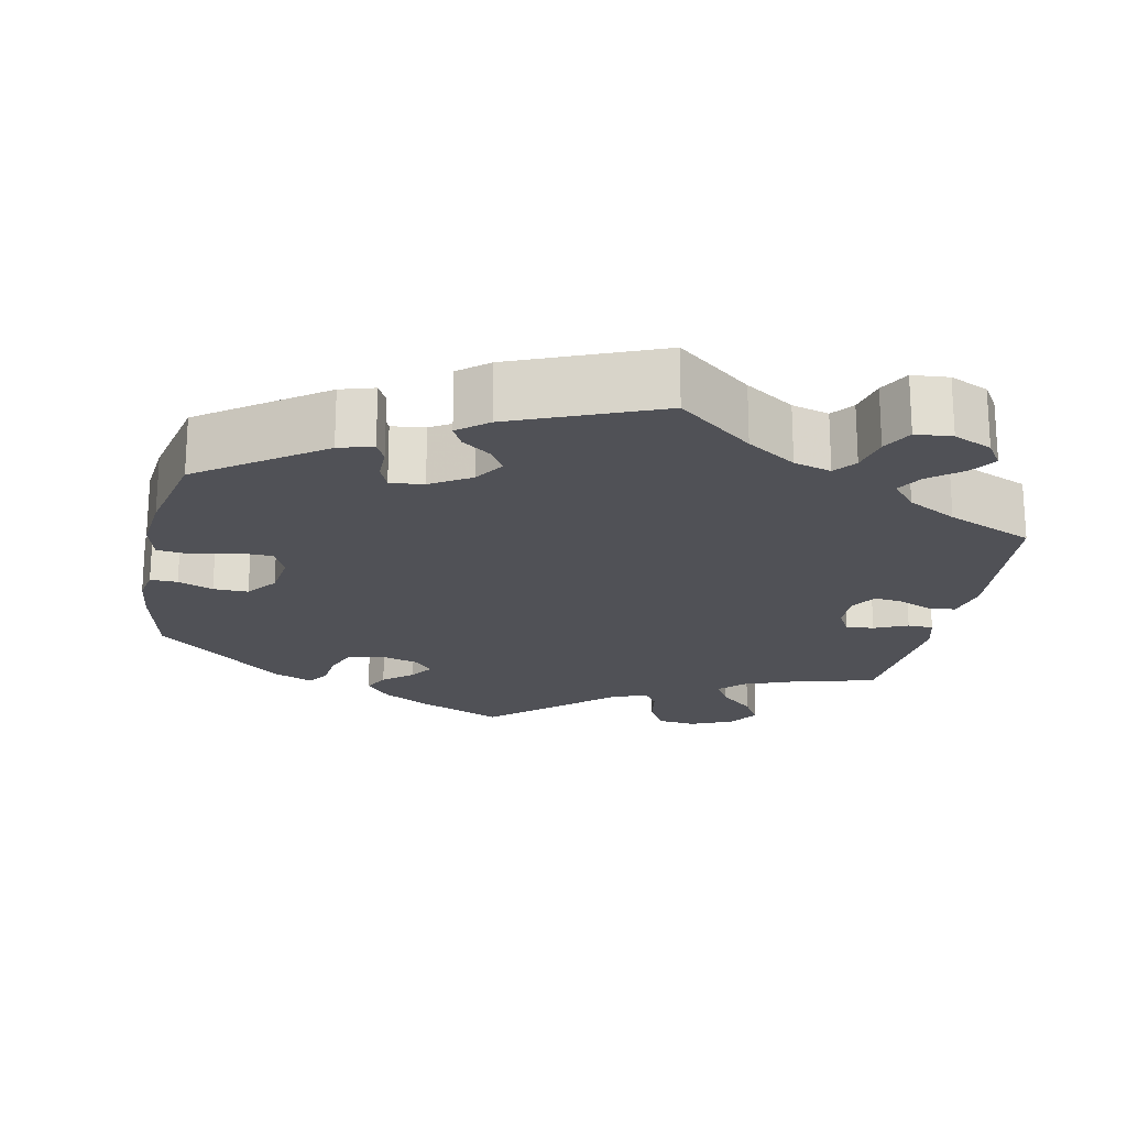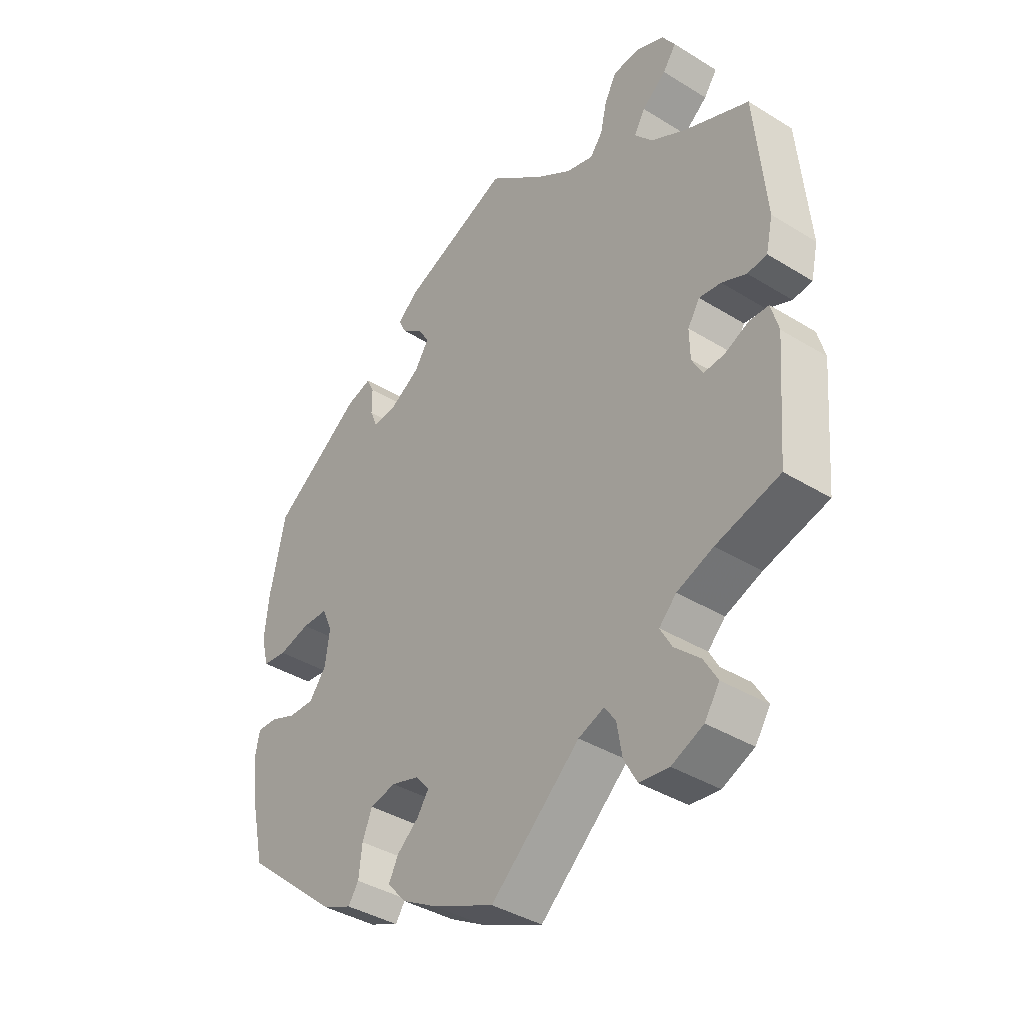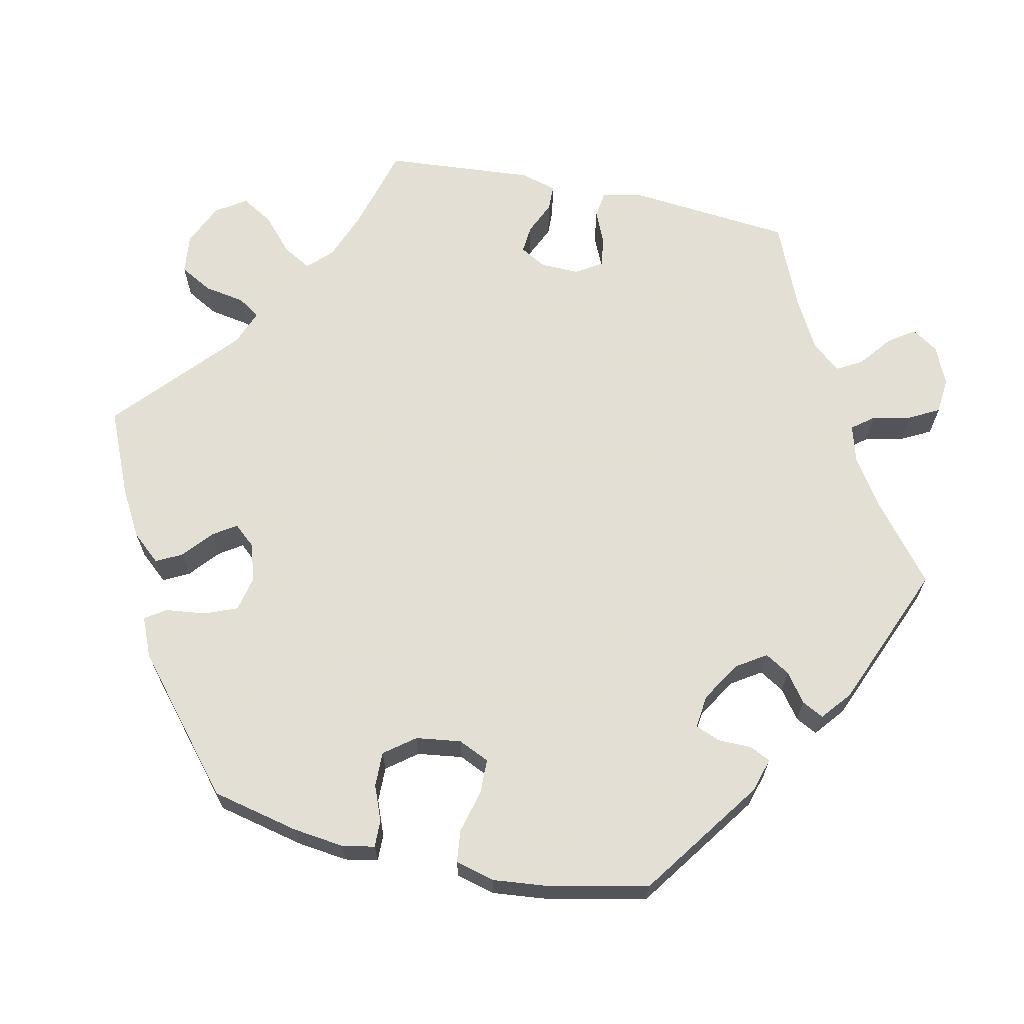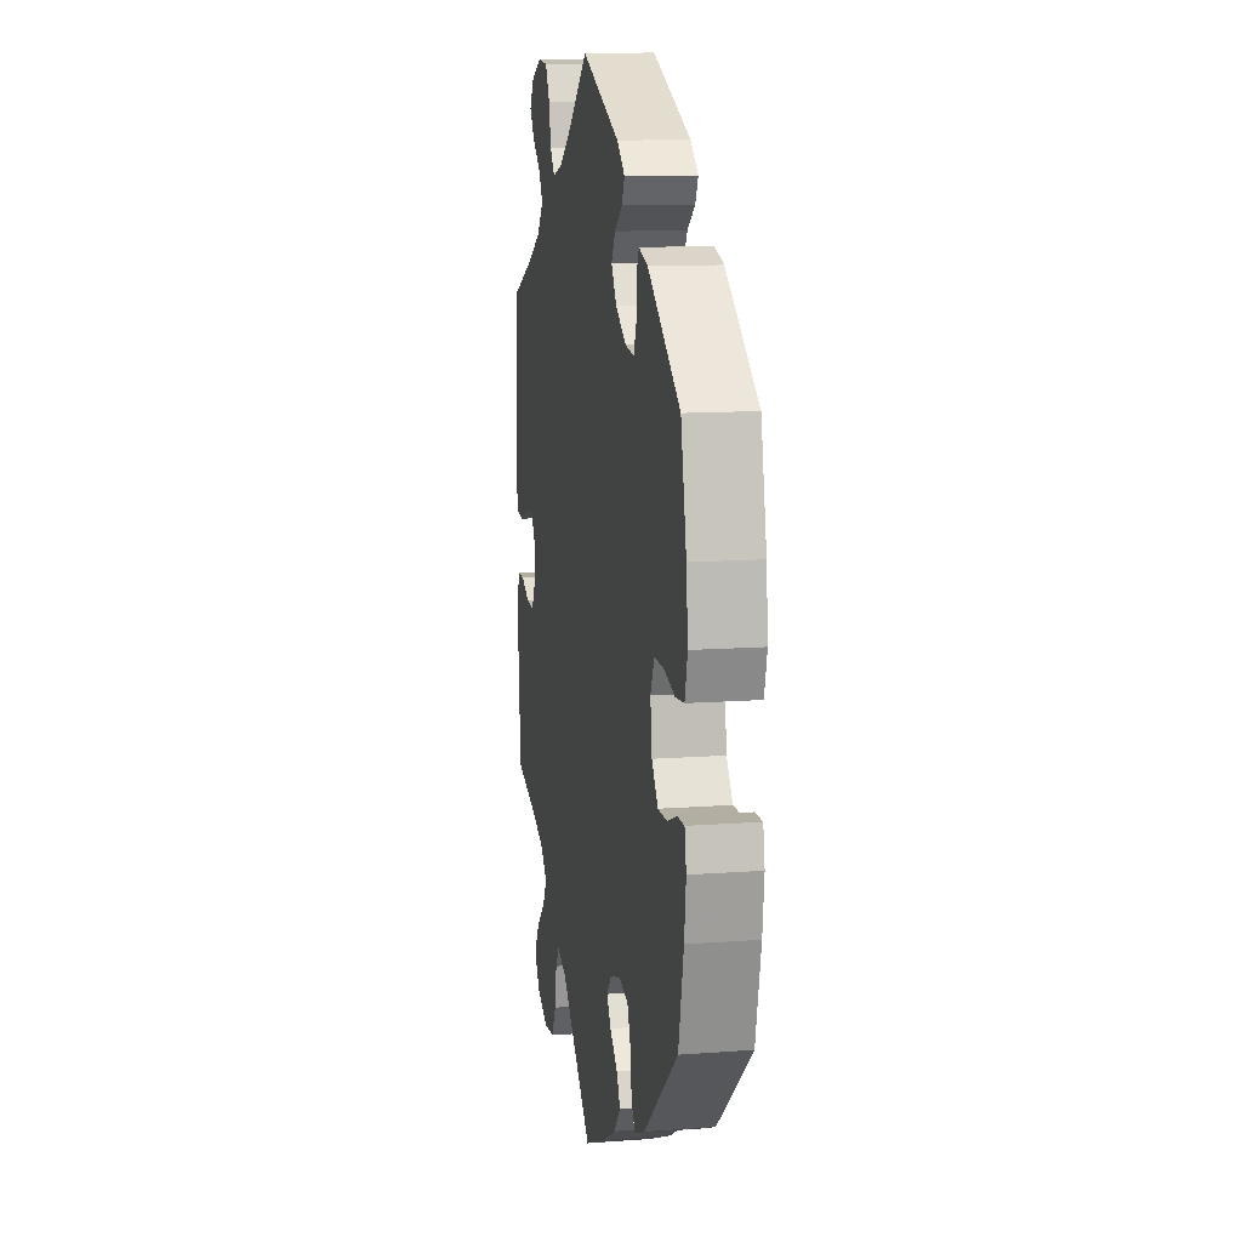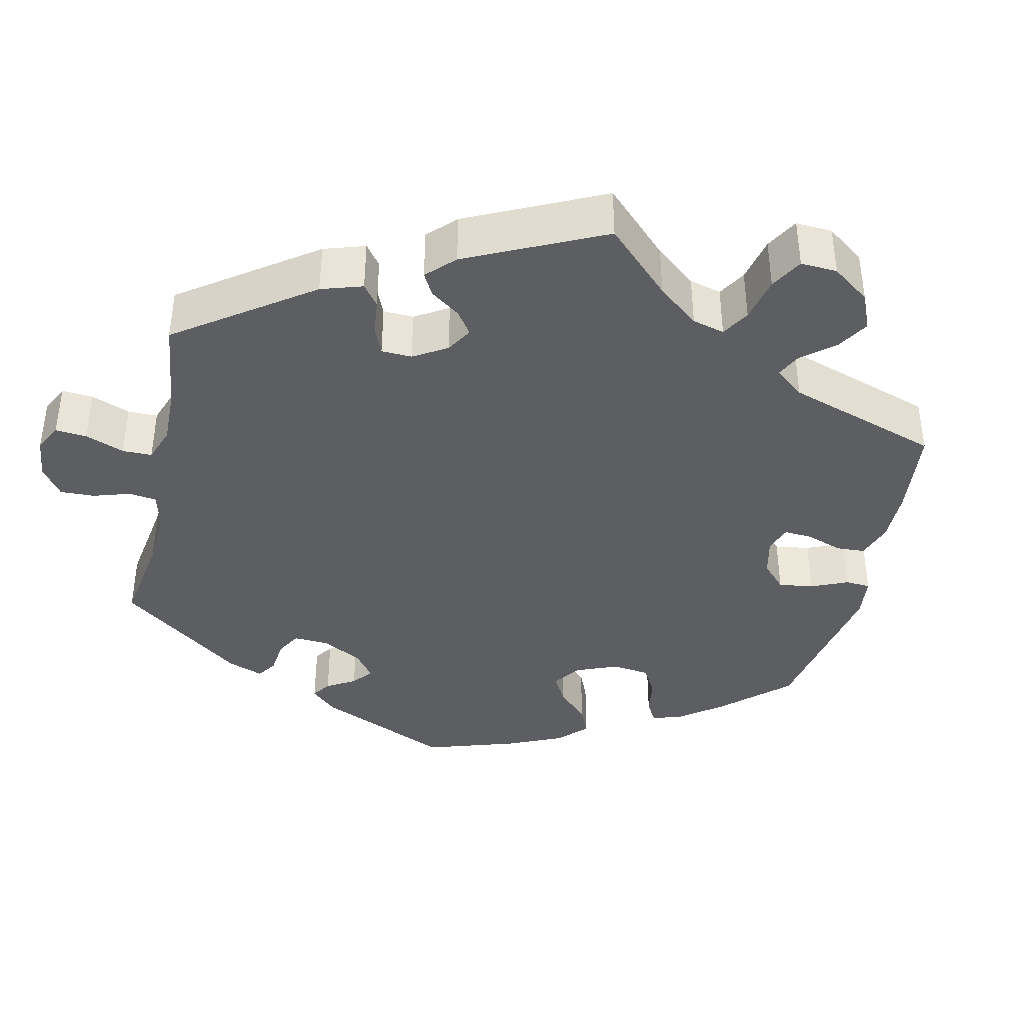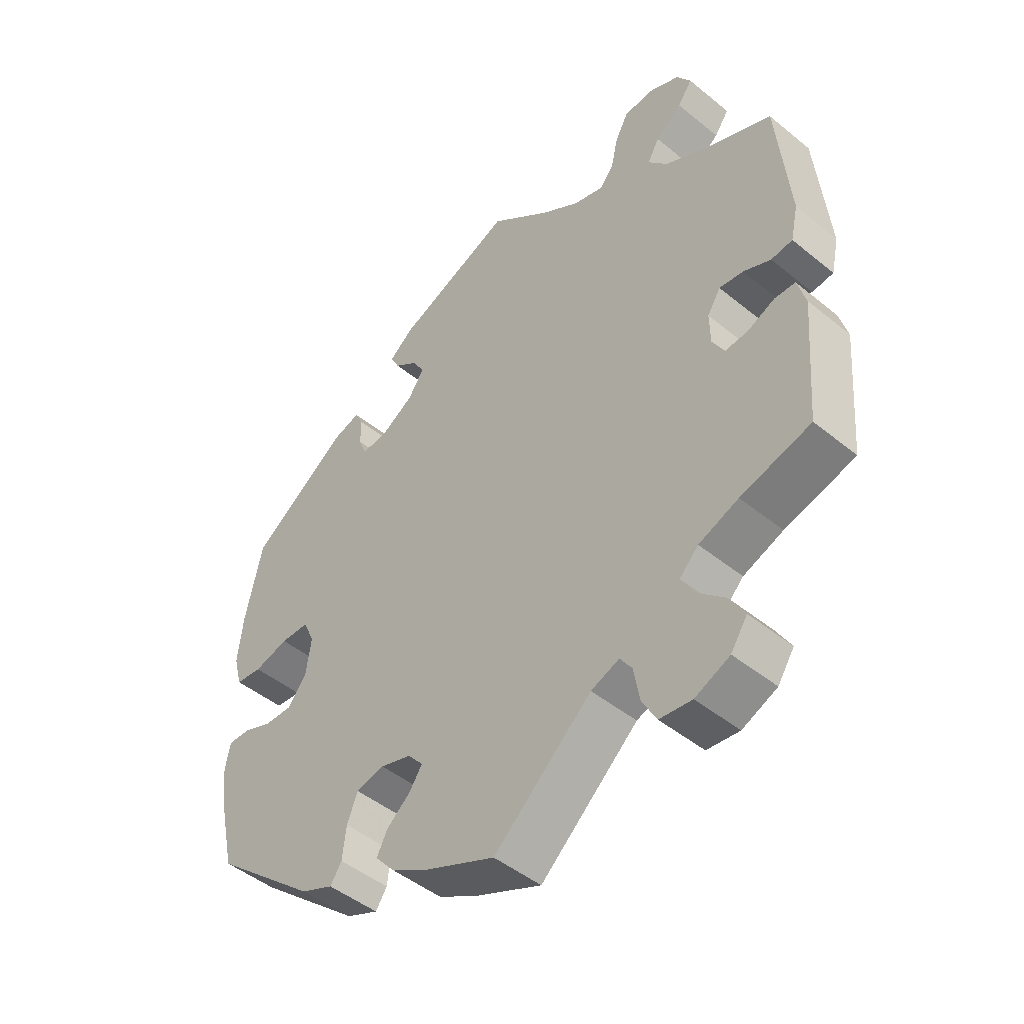
<metadata>
{"format":"obj","ext":"obj","renderer":"f3d","projection":"perspective","resolution":1024,"background":"white","views":[{"elev":-20.3,"azim":-11.5,"up":"+Y"},{"elev":-39.0,"azim":52.3,"up":"+Z"},{"elev":66.3,"azim":-77.6,"up":"+Y"},{"elev":12.4,"azim":-100.0,"up":"+Z"},{"elev":-38.8,"azim":107.6,"up":"+Y"},{"elev":-47.2,"azim":47.4,"up":"+Z"}]}
</metadata>
<code>
v -0.108 0.07 -0.53
v -0.168 0.07 -0.496
v -0.2 0.07 -0.459
v -0.183 0.07 -0.426
v -0.145 0.07 -0.394
v -0.125 0.07 -0.364
v -0.149 0.07 -0.336
v -0.198 0.07 -0.321
v -0.243 0.07 -0.331
v -0.26 0.07 -0.373
v -0.266 0.07 -0.424
v -0.284 0.07 -0.451
v -0.335 0.07 -0.429
v -0.5 0.07 -0.289
v -0.525 0.07 -0.177
v -0.533 0.07 -0.111
v -0.525 0.07 -0.069
v -0.49 0.07 -0.07
v -0.445 0.07 -0.088
v -0.4 0.07 -0.089
v -0.37 0.07 -0.05
v -0.362 0.07 0.008
v -0.38 0.07 0.048
v -0.425 0.07 0.049
v -0.48 0.07 0.035
v -0.522 0.07 0.04
v -0.535 0.07 0.09
v -0.527 0.07 0.165
v -0.5 0.07 0.289
v -0.344 0.07 0.399
v -0.3 0.07 0.412
v -0.287 0.07 0.385
v -0.287 0.07 0.342
v -0.274 0.07 0.31
v -0.231 0.07 0.315
v -0.18 0.07 0.346
v -0.155 0.07 0.384
v -0.174 0.07 0.416
v -0.211 0.07 0.443
v -0.225 0.07 0.471
v -0.187 0.07 0.502
v 0 0.07 0.578
v 0.096 0.07 0.5
v 0.159 0.07 0.458
v 0.207 0.07 0.444
v 0.229 0.07 0.472
v 0.24 0.07 0.521
v 0.261 0.07 0.56
v 0.308 0.07 0.564
v 0.357 0.07 0.542
v 0.379 0.07 0.508
v 0.356 0.07 0.475
v 0.314 0.07 0.442
v 0.295 0.07 0.409
v 0.326 0.07 0.372
v 0.389 0.07 0.337
v 0.5 0.07 0.289
v 0.519 0.07 0.08
v 0.507 0.07 0.026
v 0.473 0.07 0.022
v 0.43 0.07 0.041
v 0.392 0.07 0.046
v 0.371 0.07 0.013
v 0.372 0.07 -0.037
v 0.391 0.07 -0.071
v 0.427 0.07 -0.068
v 0.47 0.07 -0.049
v 0.503 0.07 -0.05
v 0.516 0.07 -0.097
v 0.5 0.07 -0.289
v 0.389 0.07 -0.319
v 0.326 0.07 -0.343
v 0.296 0.07 -0.373
v 0.316 0.07 -0.409
v 0.36 0.07 -0.449
v 0.384 0.07 -0.49
v 0.358 0.07 -0.529
v 0.303 0.07 -0.553
v 0.252 0.07 -0.547
v 0.229 0.07 -0.505
v 0.22 0.07 -0.452
v 0.201 0.07 -0.424
v 0.156 0.07 -0.441
v 0.001 0.07 -0.578
v -0.108 0 -0.53
v -0.168 0 -0.496
v -0.2 0 -0.459
v -0.183 0 -0.426
v -0.145 0 -0.394
v -0.125 0 -0.364
v -0.149 0 -0.336
v -0.198 0 -0.321
v -0.243 0 -0.331
v -0.26 0 -0.373
v -0.266 0 -0.424
v -0.284 0 -0.451
v -0.335 0 -0.429
v -0.5 0 -0.289
v -0.525 0 -0.177
v -0.533 0 -0.111
v -0.525 0 -0.069
v -0.49 0 -0.07
v -0.445 0 -0.088
v -0.4 0 -0.089
v -0.37 0 -0.05
v -0.362 0 0.008
v -0.38 0 0.048
v -0.425 0 0.049
v -0.48 0 0.035
v -0.522 0 0.04
v -0.535 0 0.09
v -0.527 0 0.165
v -0.5 0 0.289
v -0.344 0 0.399
v -0.3 0 0.412
v -0.287 0 0.385
v -0.287 0 0.342
v -0.274 0 0.31
v -0.231 0 0.315
v -0.18 0 0.346
v -0.155 0 0.384
v -0.174 0 0.416
v -0.211 0 0.443
v -0.225 0 0.471
v -0.187 0 0.502
v 0 0 0.578
v 0.096 0 0.5
v 0.159 0 0.458
v 0.207 0 0.444
v 0.229 0 0.472
v 0.24 0 0.521
v 0.261 0 0.56
v 0.308 0 0.564
v 0.357 0 0.542
v 0.379 0 0.508
v 0.356 0 0.475
v 0.314 0 0.442
v 0.295 0 0.409
v 0.326 0 0.372
v 0.389 0 0.337
v 0.5 0 0.289
v 0.519 0 0.08
v 0.507 0 0.026
v 0.473 0 0.022
v 0.43 0 0.041
v 0.392 0 0.046
v 0.371 0 0.013
v 0.372 0 -0.037
v 0.391 0 -0.071
v 0.427 0 -0.068
v 0.47 0 -0.049
v 0.503 0 -0.05
v 0.516 0 -0.097
v 0.5 0 -0.289
v 0.389 0 -0.319
v 0.326 0 -0.343
v 0.296 0 -0.373
v 0.316 0 -0.409
v 0.36 0 -0.449
v 0.384 0 -0.49
v 0.358 0 -0.529
v 0.303 0 -0.553
v 0.252 0 -0.547
v 0.229 0 -0.505
v 0.22 0 -0.452
v 0.201 0 -0.424
v 0.156 0 -0.441
v 0.001 0 -0.578
f 83 84 1 2
f 82 83 2 3
f 78 79 80 81
f 78 81 82
f 77 78 82
f 74 75 76 77
f 73 74 77 82
f 72 73 82 3
f 68 69 70 71
f 66 67 68 71
f 65 66 71 72
f 64 65 72 3
f 58 59 60 61
f 56 57 58 61
f 55 56 61 62
f 54 55 62 63
f 50 51 52 53
f 50 53 54
f 49 50 54
f 46 47 48 49
f 45 46 49 54
f 44 45 54 63
f 40 41 42 43
f 38 39 40 43
f 37 38 43 44
f 36 37 44 63
f 30 31 32 33
f 30 33 34
f 29 30 34
f 28 29 34
f 27 28 34 35
f 24 25 26 27
f 23 24 27 35
f 16 17 18 19
f 16 19 20
f 15 16 20
f 14 15 20
f 13 14 20 21
f 10 11 12 13
f 9 10 13 21
f 64 3 4 5
f 64 5 6
f 63 64 6 7
f 36 63 7 8
f 22 23 35 36
f 21 22 36
f 8 9 21 36
f 86 85 168 167
f 87 86 167 166
f 165 164 163 162
f 166 165 162
f 166 162 161
f 161 160 159 158
f 166 161 158 157
f 87 166 157 156
f 155 154 153 152
f 155 152 151 150
f 156 155 150 149
f 87 156 149 148
f 145 144 143 142
f 145 142 141 140
f 146 145 140 139
f 147 146 139 138
f 137 136 135 134
f 138 137 134
f 138 134 133
f 133 132 131 130
f 138 133 130 129
f 147 138 129 128
f 127 126 125 124
f 127 124 123 122
f 128 127 122 121
f 147 128 121 120
f 117 116 115 114
f 118 117 114
f 118 114 113
f 118 113 112
f 119 118 112 111
f 111 110 109 108
f 119 111 108 107
f 103 102 101 100
f 104 103 100
f 104 100 99
f 104 99 98
f 105 104 98 97
f 97 96 95 94
f 105 97 94 93
f 89 88 87 148
f 90 89 148
f 91 90 148 147
f 92 91 147 120
f 120 119 107 106
f 120 106 105
f 120 105 93 92
f 1 85 86 2
f 2 86 87 3
f 3 87 88 4
f 4 88 89 5
f 5 89 90 6
f 6 90 91 7
f 7 91 92 8
f 8 92 93 9
f 9 93 94 10
f 10 94 95 11
f 11 95 96 12
f 12 96 97 13
f 13 97 98 14
f 14 98 99 15
f 15 99 100 16
f 16 100 101 17
f 17 101 102 18
f 18 102 103 19
f 19 103 104 20
f 20 104 105 21
f 21 105 106 22
f 22 106 107 23
f 23 107 108 24
f 24 108 109 25
f 25 109 110 26
f 26 110 111 27
f 27 111 112 28
f 28 112 113 29
f 29 113 114 30
f 30 114 115 31
f 31 115 116 32
f 32 116 117 33
f 33 117 118 34
f 34 118 119 35
f 35 119 120 36
f 36 120 121 37
f 37 121 122 38
f 38 122 123 39
f 39 123 124 40
f 40 124 125 41
f 41 125 126 42
f 42 126 127 43
f 43 127 128 44
f 44 128 129 45
f 45 129 130 46
f 46 130 131 47
f 47 131 132 48
f 48 132 133 49
f 49 133 134 50
f 50 134 135 51
f 51 135 136 52
f 52 136 137 53
f 53 137 138 54
f 54 138 139 55
f 55 139 140 56
f 56 140 141 57
f 57 141 142 58
f 58 142 143 59
f 59 143 144 60
f 60 144 145 61
f 61 145 146 62
f 62 146 147 63
f 63 147 148 64
f 64 148 149 65
f 65 149 150 66
f 66 150 151 67
f 67 151 152 68
f 68 152 153 69
f 69 153 154 70
f 70 154 155 71
f 71 155 156 72
f 72 156 157 73
f 73 157 158 74
f 74 158 159 75
f 75 159 160 76
f 76 160 161 77
f 77 161 162 78
f 78 162 163 79
f 79 163 164 80
f 80 164 165 81
f 81 165 166 82
f 82 166 167 83
f 83 167 168 84
f 84 168 85 1

</code>
